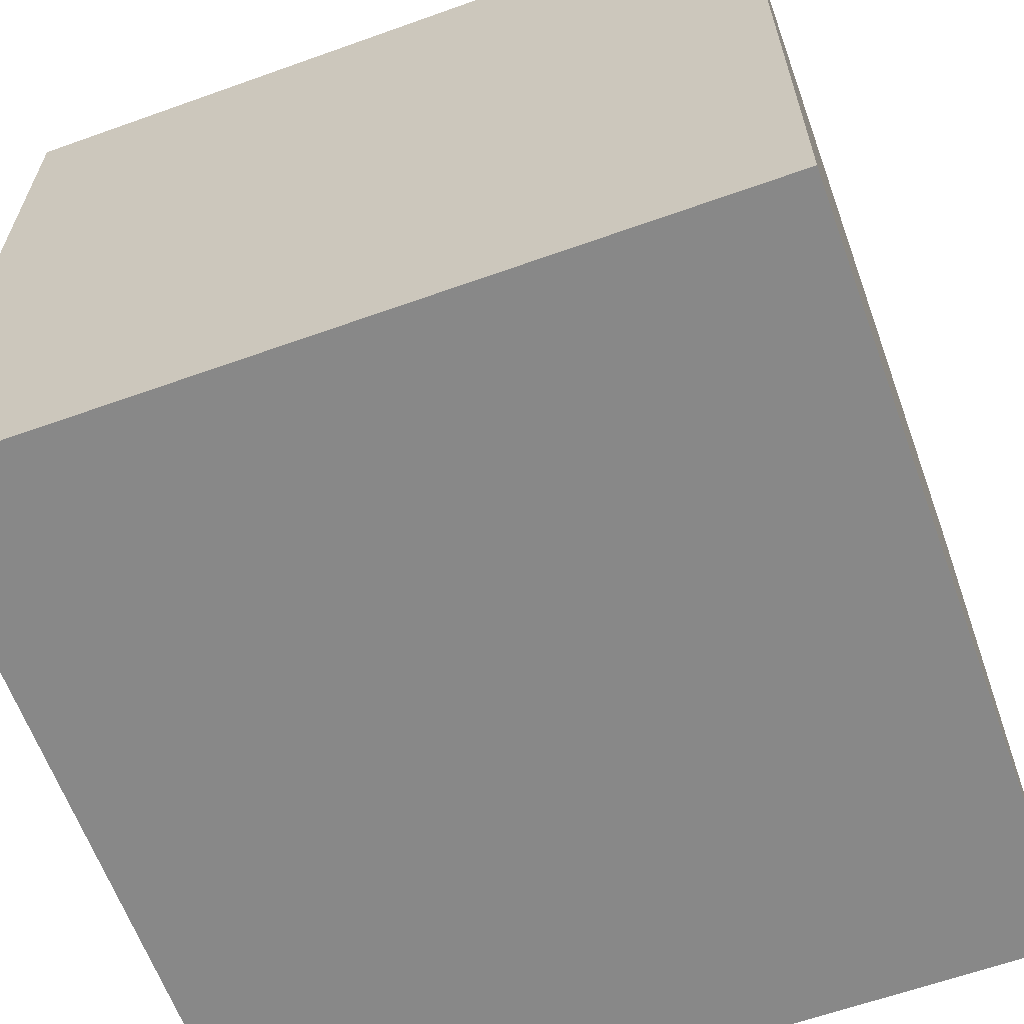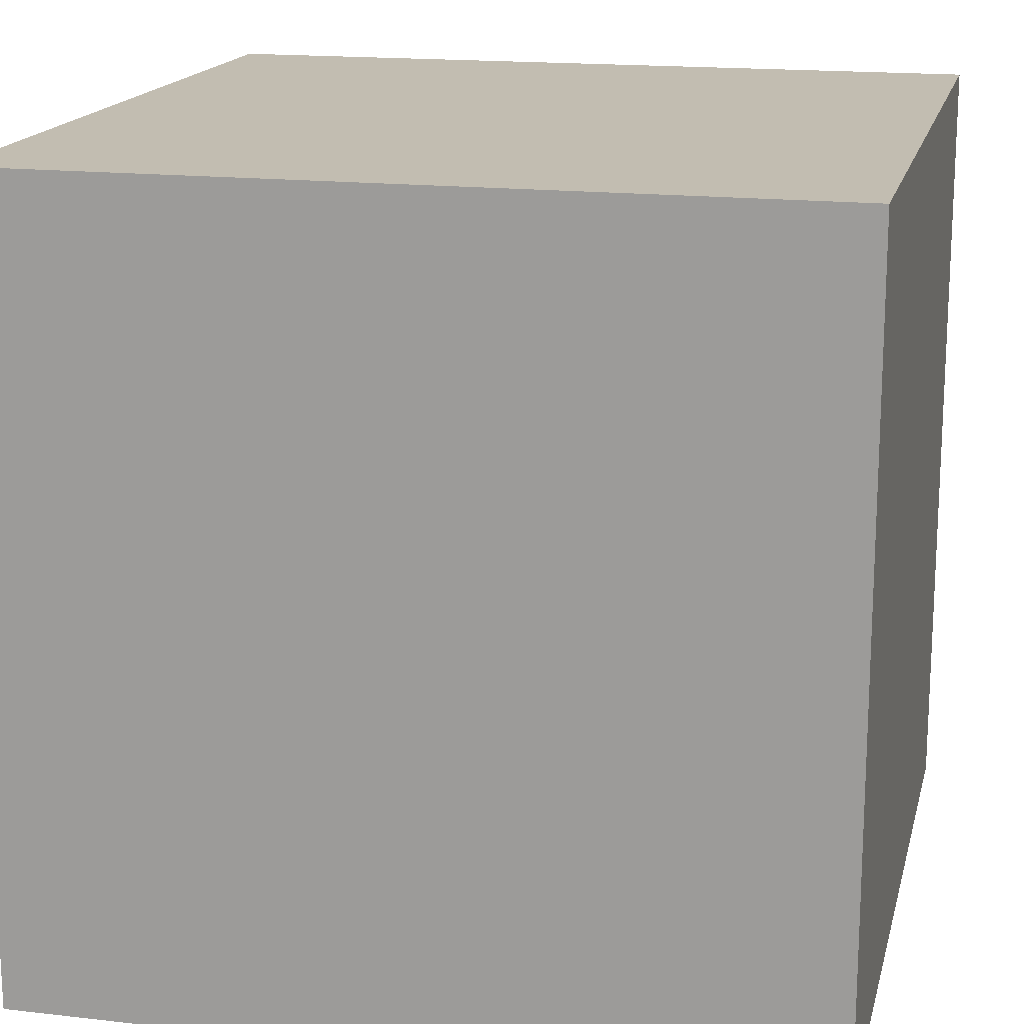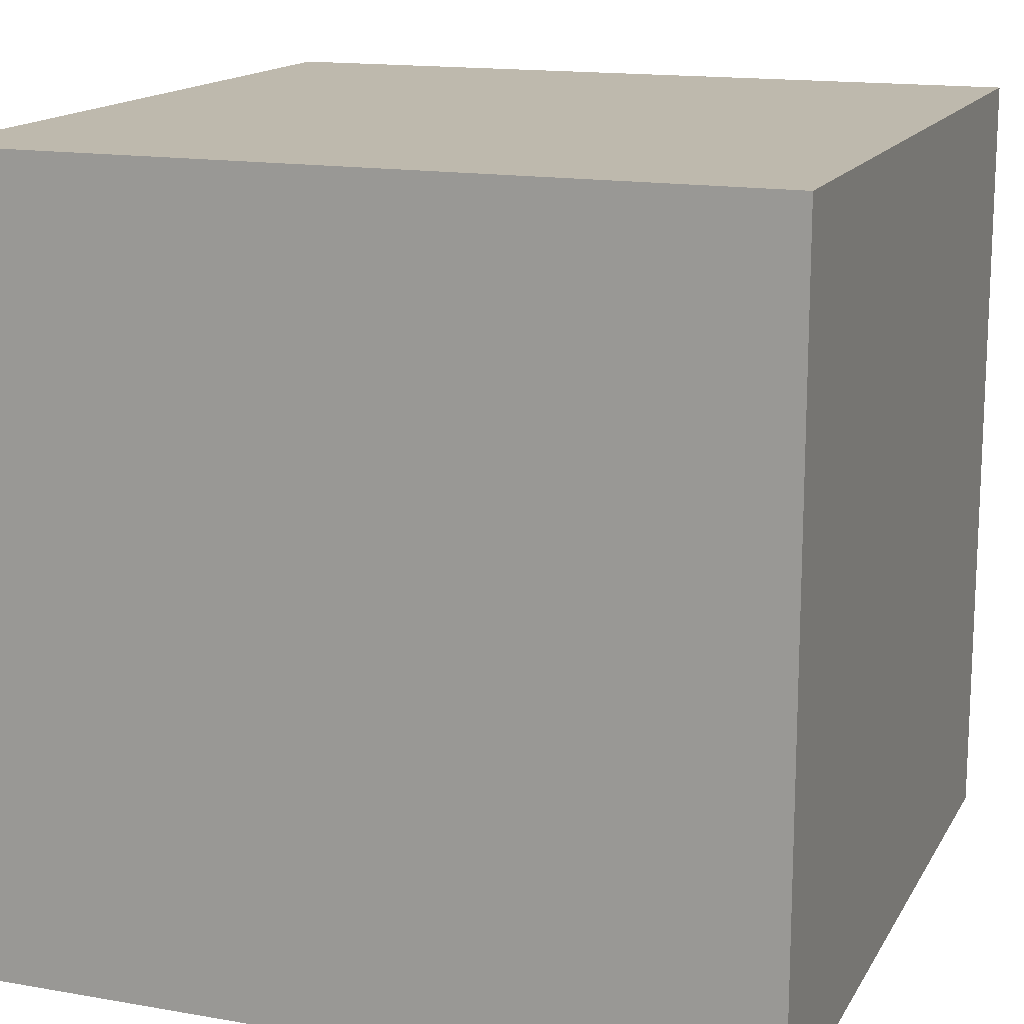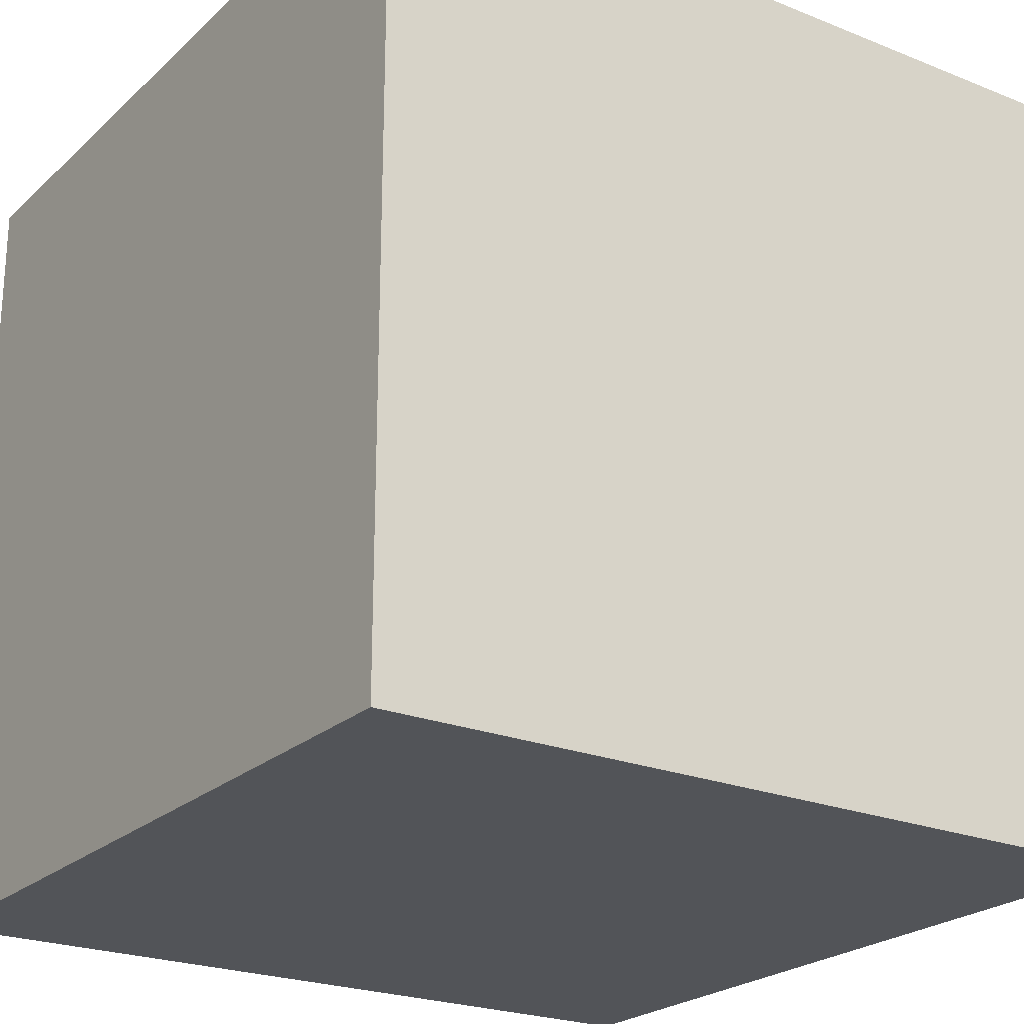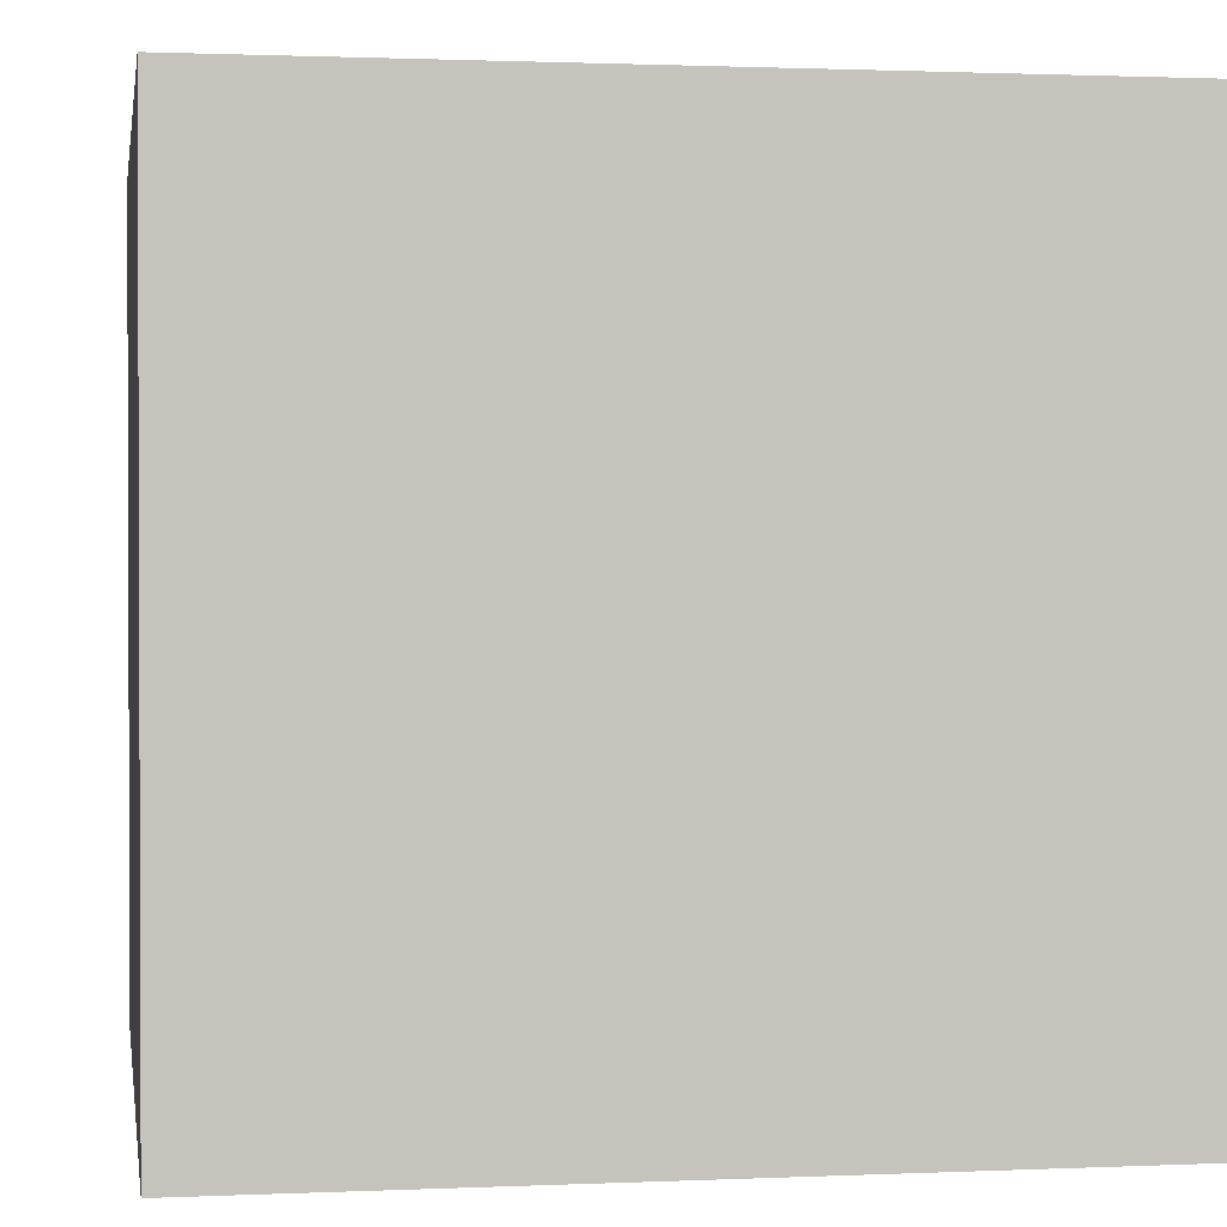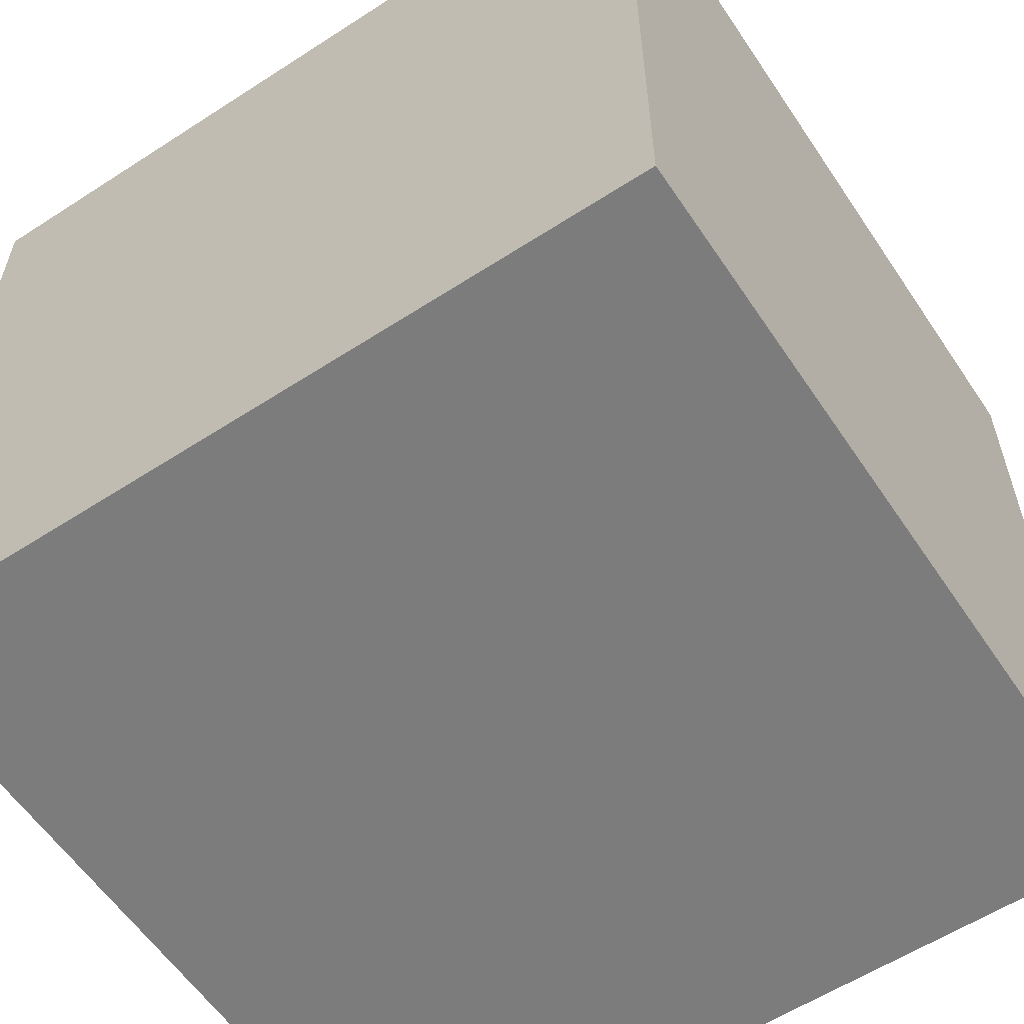
<metadata>
{"format":"obj","ext":"obj","renderer":"f3d","projection":"perspective","resolution":1024,"background":"white","views":[{"elev":-62.8,"azim":-70.1,"up":"+Z"},{"elev":16.8,"azim":13.1,"up":"+Z"},{"elev":15.2,"azim":-69.6,"up":"+Y"},{"elev":-23.3,"azim":145.9,"up":"+Y"},{"elev":1.2,"azim":-99.2,"up":"+Y"},{"elev":-58.8,"azim":123.7,"up":"+Y"}]}
</metadata>
<code>
o Cube
v -1 -1 -1
v  1 -1 -1
v  1  1 -1
v -1  1 -1
v -1 -1  1
v  1 -1  1
v  1  1  1
v -1  1  1
f 5 6 7
f 5 7 8
f 1 4 3
f 1 3 2
f 1 5 8
f 1 8 4
f 2 3 7
f 2 7 6
f 1 2 6
f 1 6 5
f 4 8 7
f 4 7 3

</code>
